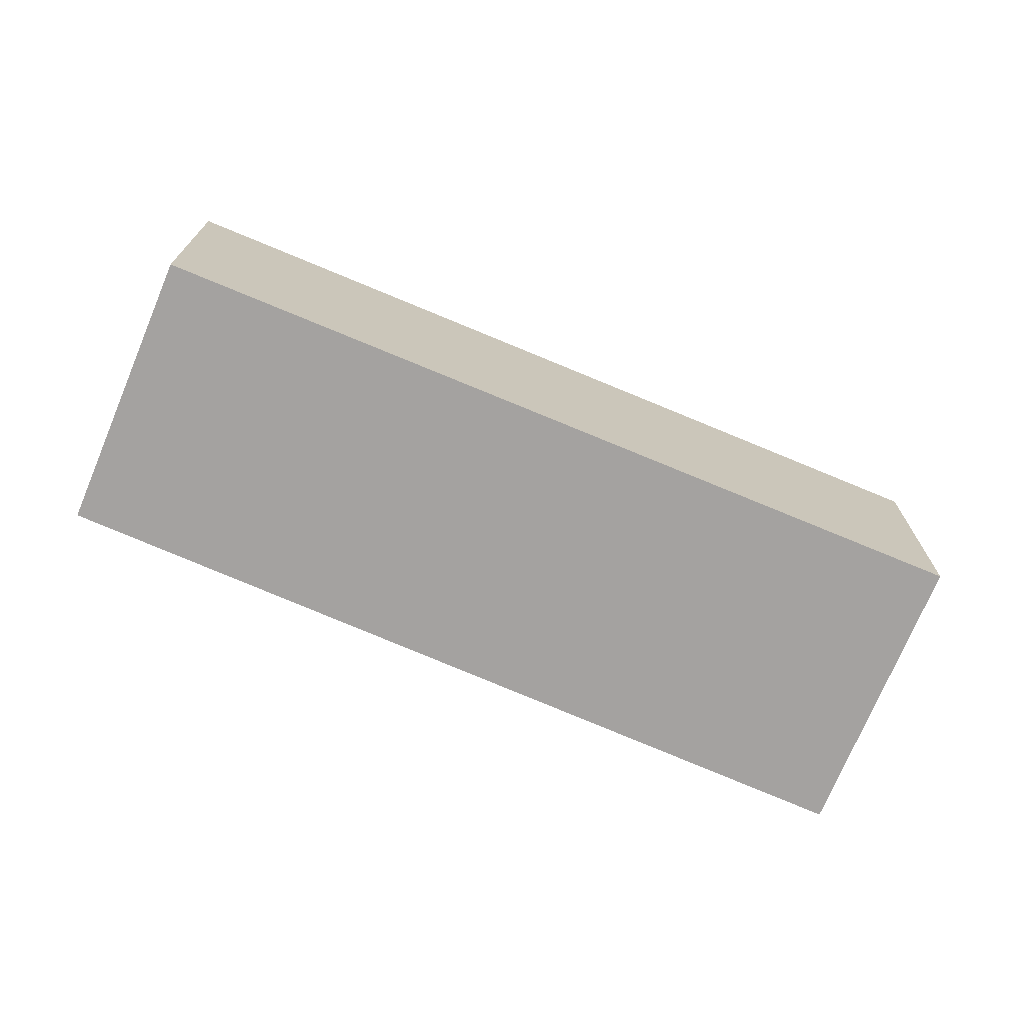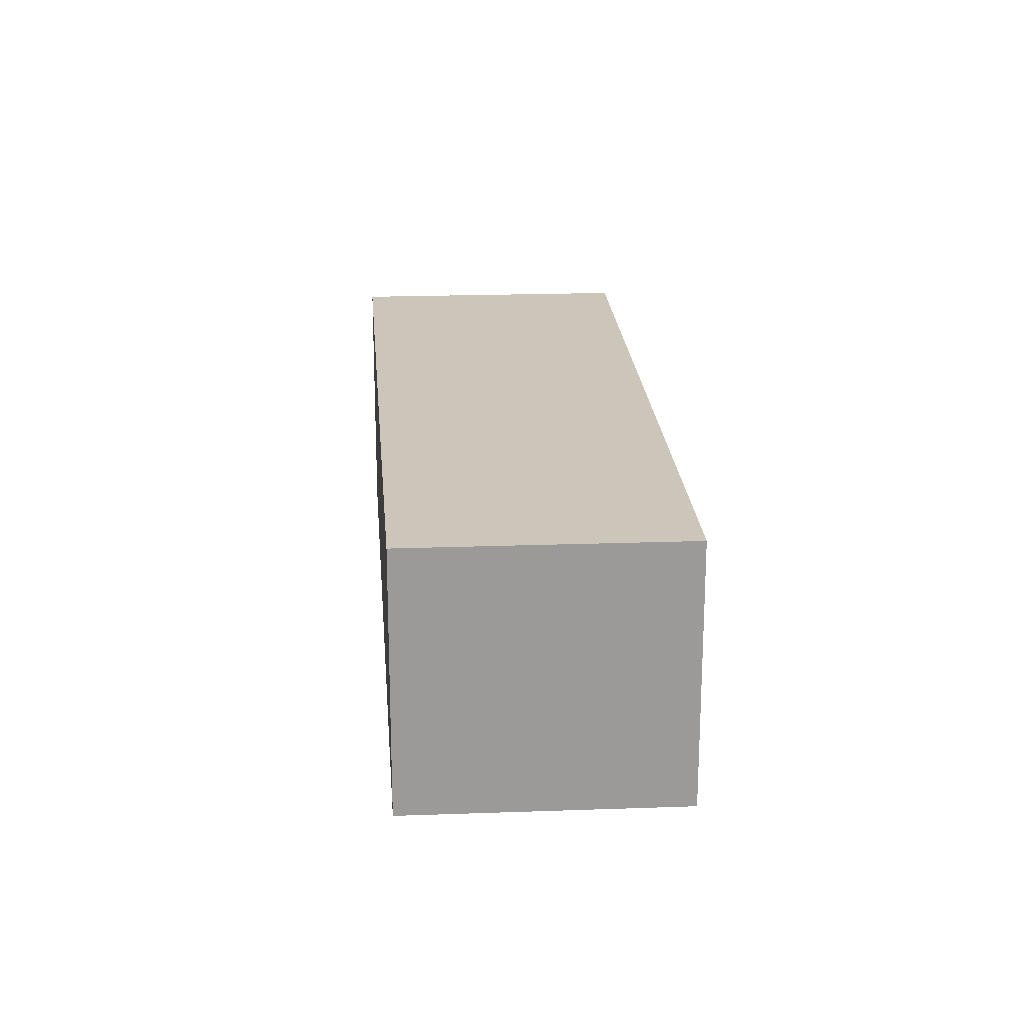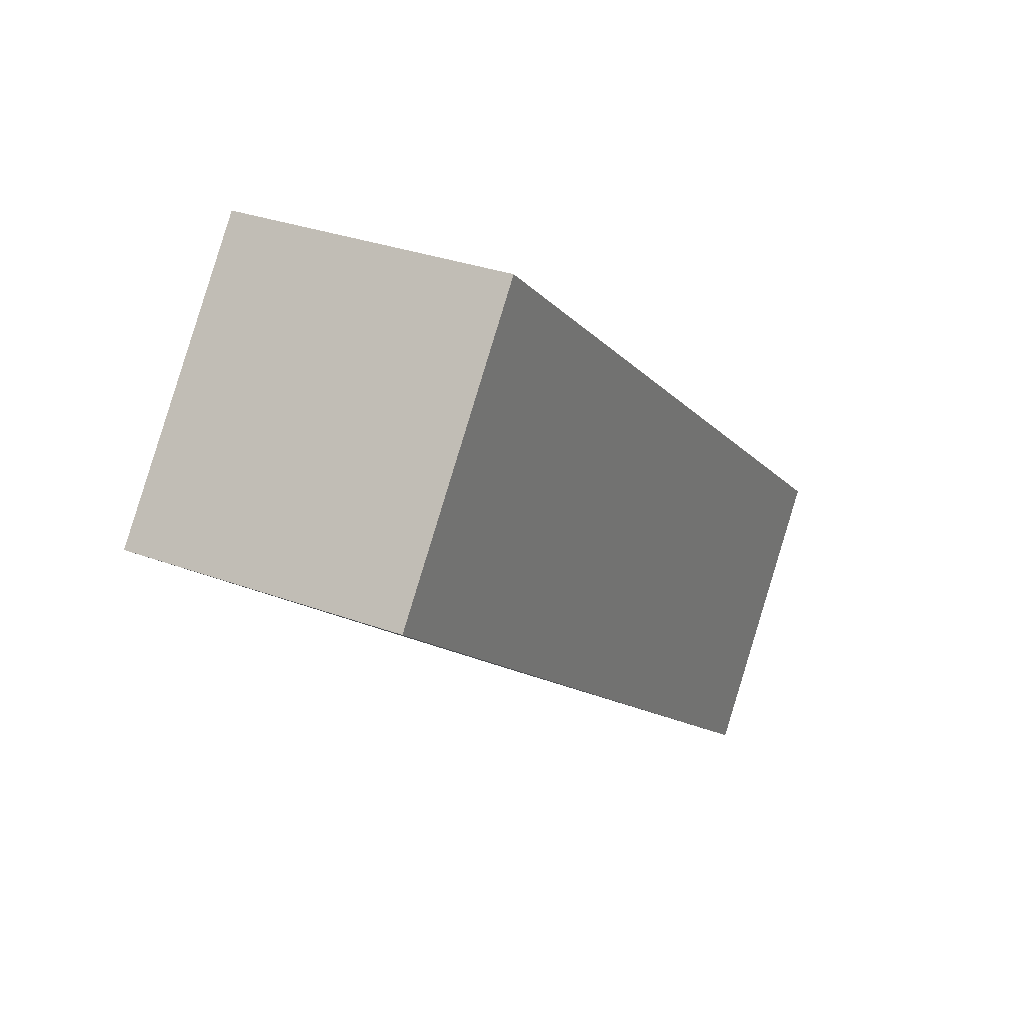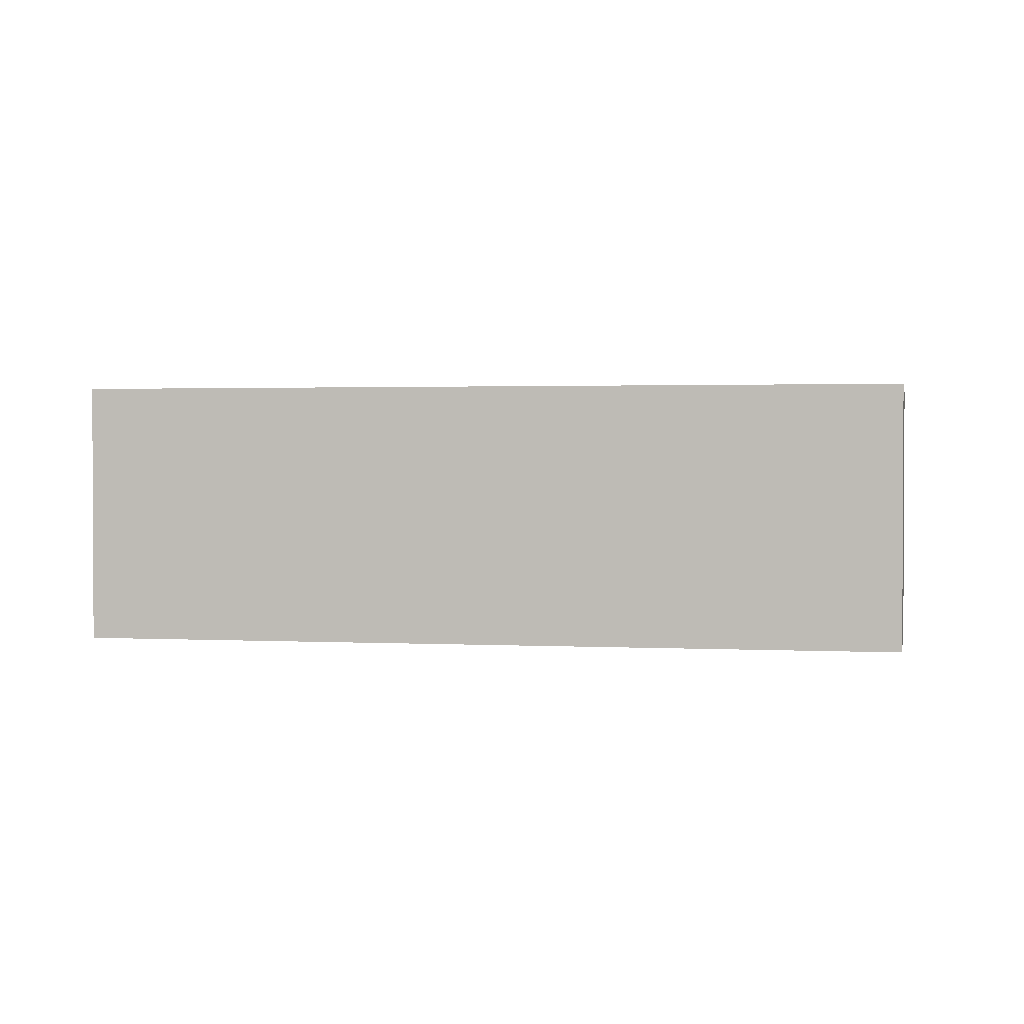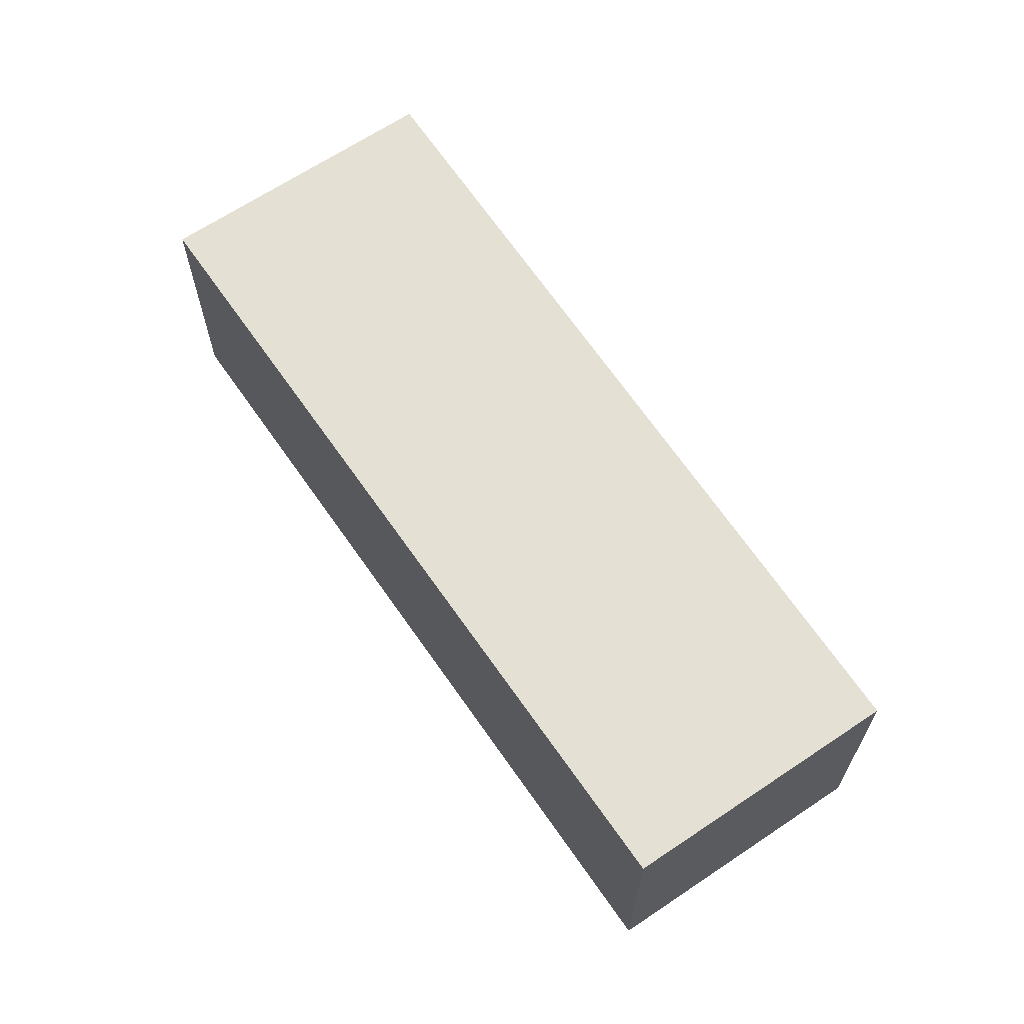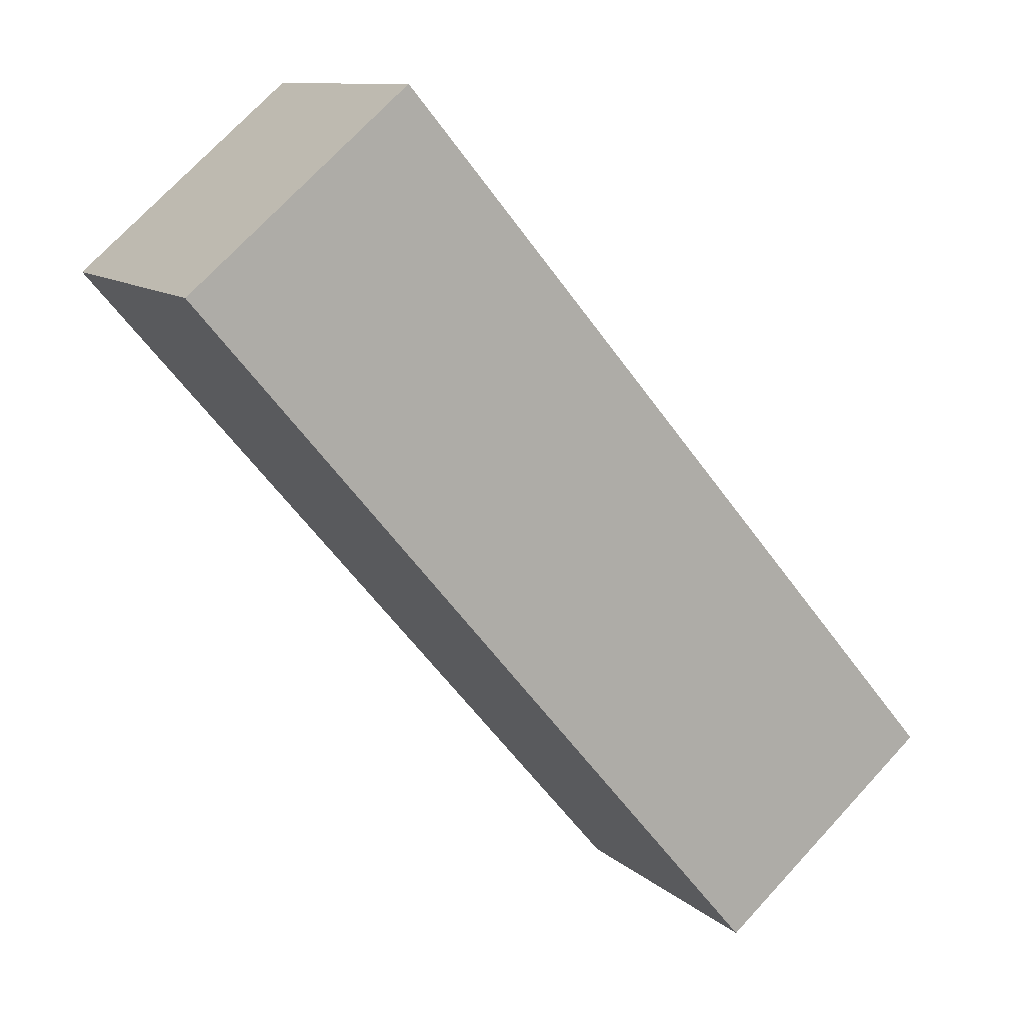
<metadata>
{"format":"obj","ext":"obj","renderer":"f3d","projection":"perspective","resolution":1024,"background":"white","views":[{"elev":-72.7,"azim":-164.9,"up":"+Y"},{"elev":21.0,"azim":124.1,"up":"+Y"},{"elev":30.3,"azim":-61.5,"up":"+Z"},{"elev":1.6,"azim":-131.2,"up":"+Y"},{"elev":65.9,"azim":93.8,"up":"+Y"},{"elev":72.8,"azim":42.8,"up":"+Z"}]}
</metadata>
<code>
v  4.949 1.959 -3.835
v  1.329 1.959 1.716
v  6.225 1.959 -2.189
v  0 1.959 1.2e-16
v  4.949 2.348e-16 -3.835
v  0 0 0
v  1.329 -1.051e-16 1.716
v  6.225 1.34e-16 -2.189
g defaultobject
f 1 2 3
f 2 1 4
f 5 4 1
f 4 5 6
f 6 2 4
f 2 6 7
f 7 3 2
f 3 7 8
f 8 1 3
f 1 8 5
f 5 7 6
f 7 5 8

</code>
